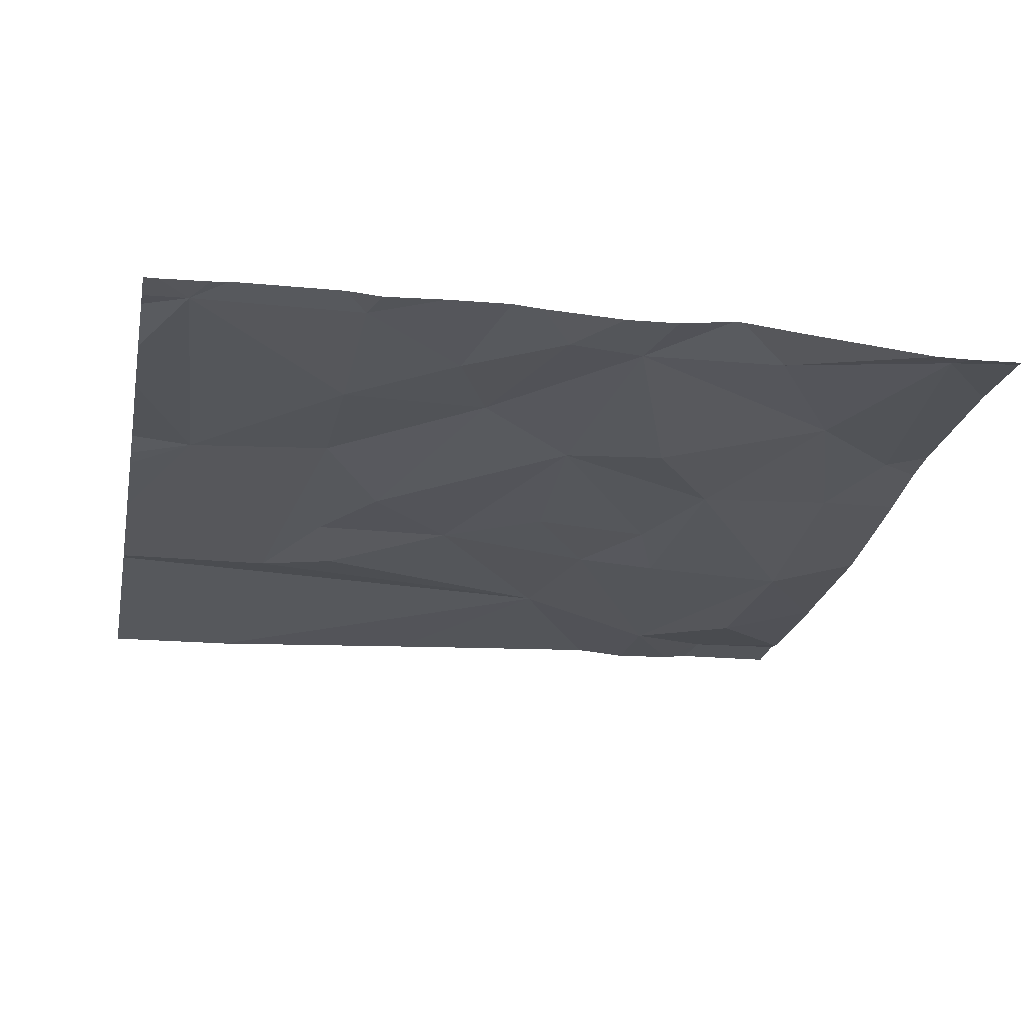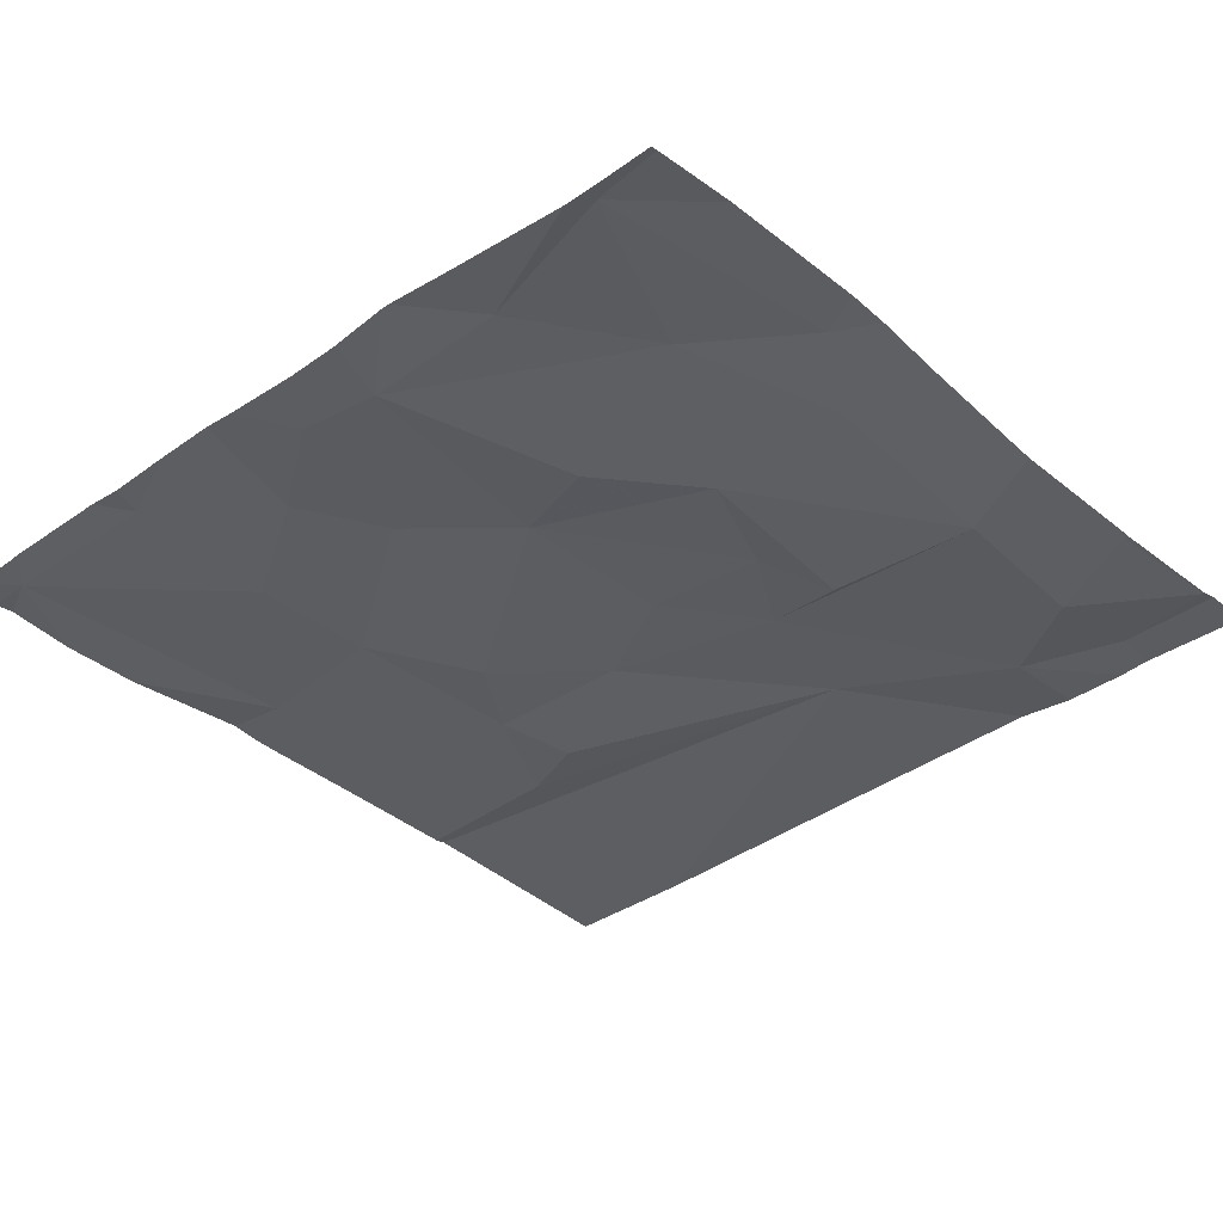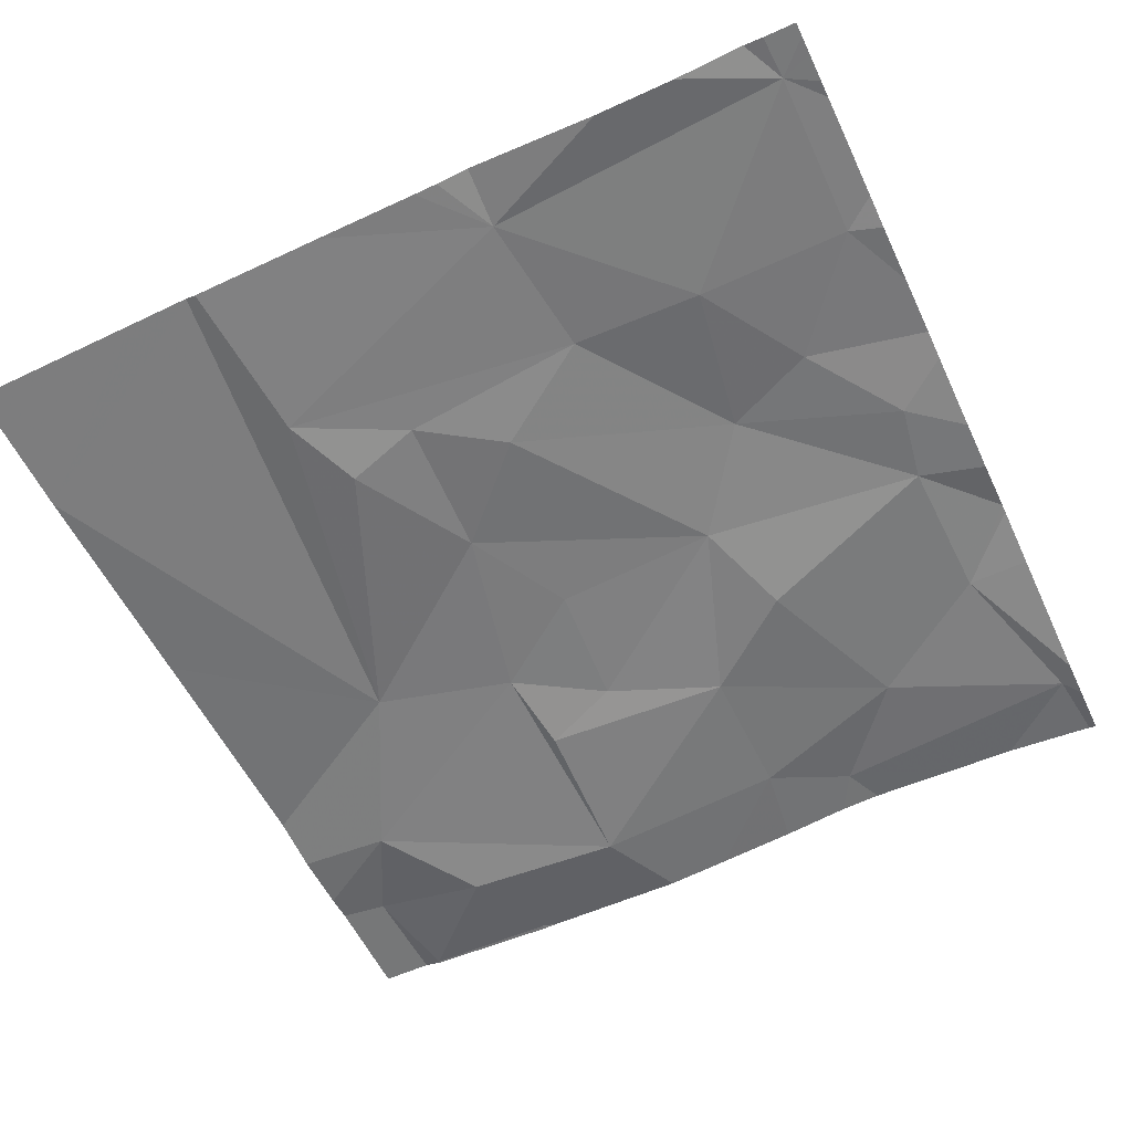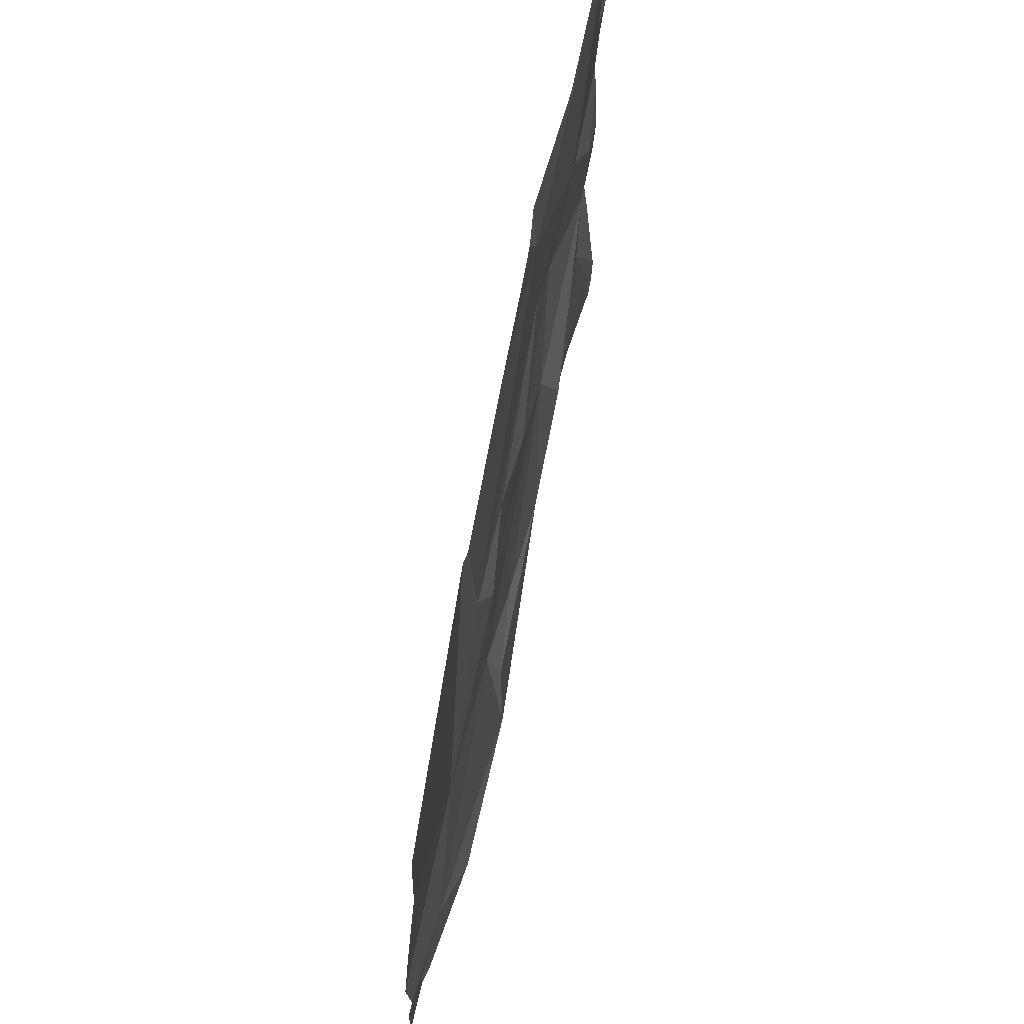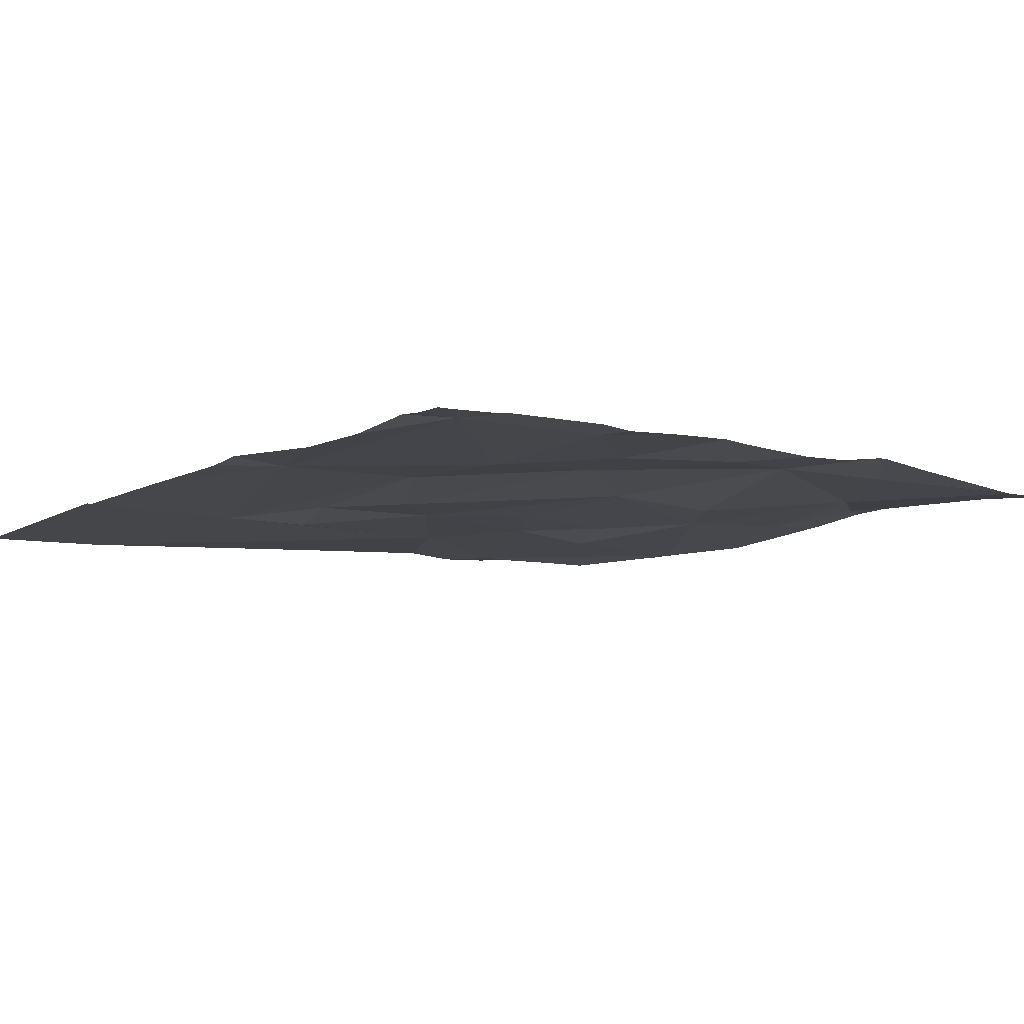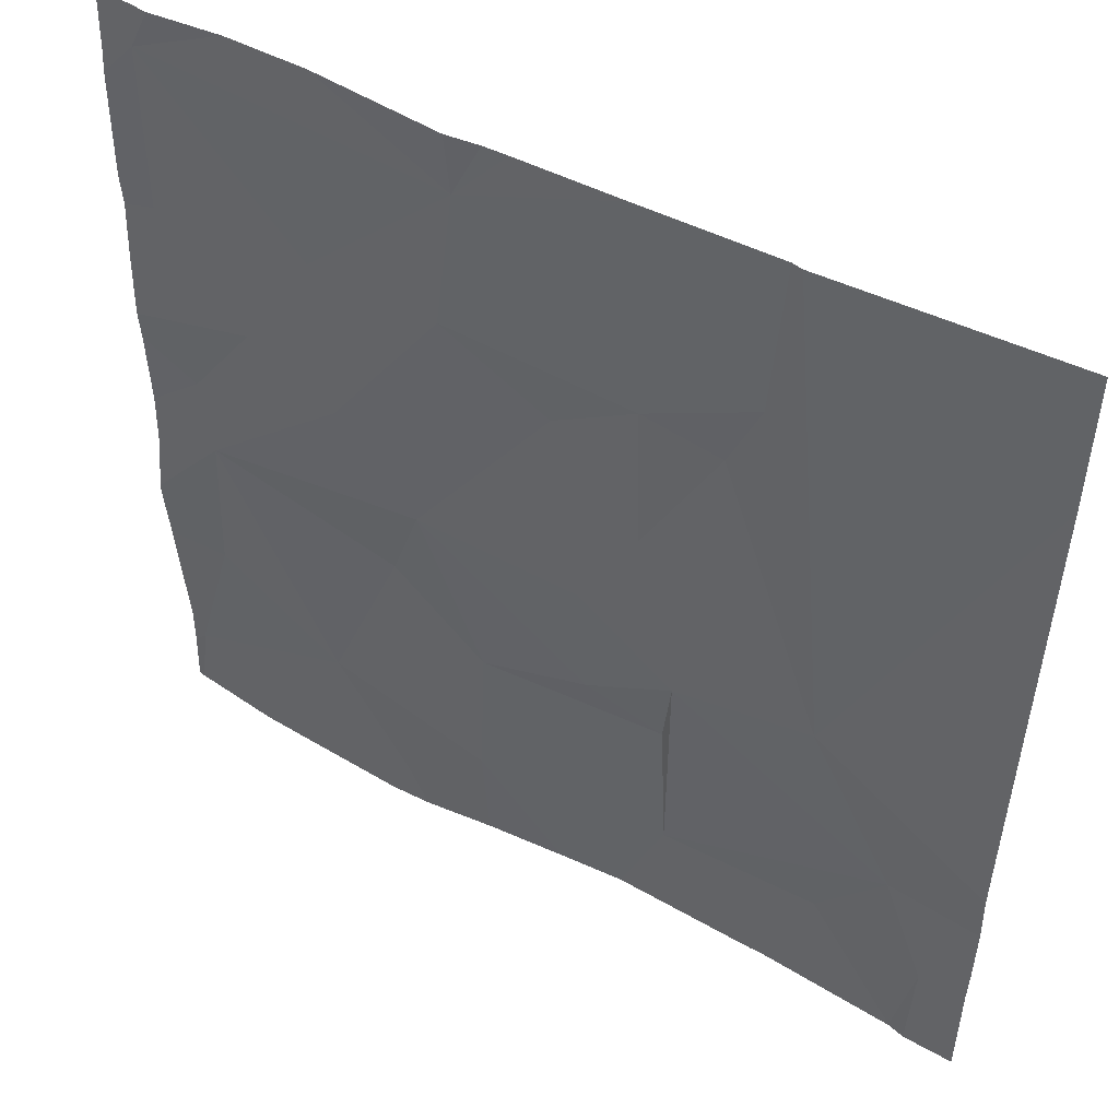
<metadata>
{"format":"obj","ext":"obj","renderer":"f3d","projection":"perspective","resolution":1024,"background":"white","views":[{"elev":-24.8,"azim":-101.2,"up":"+Z"},{"elev":-34.5,"azim":-47.8,"up":"+Z"},{"elev":-58.4,"azim":-154.9,"up":"+Z"},{"elev":70.1,"azim":102.6,"up":"+Y"},{"elev":-8.1,"azim":-129.1,"up":"+Z"},{"elev":49.0,"azim":31.8,"up":"+Y"}]}
</metadata>
<code>
v -80.79 260.6 483.3
v -80.63 261 483.2
v -80.63 261.7 483.2
v -82.4 261.1 483.3
v -82.4 261.4 483.3
v -81.53 261.2 483.2
v -81.78 261.1 483.2
v -81.91 261.5 483.2
v -80.63 261.5 483.2
v -82.51 260.7 483.2
v -81.99 261.3 483.2
v -82.13 260.9 483.3
v -82.1 262.5 483.2
v -81.78 260.8 483.2
v -81.95 260.7 483.3
v -81.74 262.5 483.2
v -81.14 262.5 483.2
v -81.46 262.5 483.2
v -81.36 261.1 483.2
v -81 260.8 483.2
v -80.74 260.8 483.3
v -80.78 260.6 483.3
v -81.08 260.6 483.2
v -82.47 262.5 483.2
v -80.84 261 483.2
v -82.53 260.6 483.3
v -82.33 260.6 483.3
v -81.35 260.8 483.2
v -81.33 261.3 483.2
v -81.55 261.5 483.2
v -81.02 261.4 483.2
v -81.75 260.6 483.3
v -82.28 262.5 483.2
v -80.63 260.6 483.3
v -80.63 260.9 483.2
v -80.63 262.2 483.2
v -80.63 260.8 483.3
v -80.63 261.1 483.3
v -82.47 262.4 483.2
v -81.8 262.4 483.2
v -82.13 262 483.2
v -82.28 261.8 483.3
v -82.07 261.7 483.3
v -82.43 261.6 483.3
v -82.47 262 483.3
v -81.42 261.7 483.2
v -81.62 261.9 483.2
v -81.84 262 483.2
v -81.27 262 483.2
v -81.43 262 483.2
v -81.2 262.1 483.2
v -81.99 260.6 483.3
v -81.9 260.6 483.3
v -81.08 260.6 483.2
v -82.54 261.2 483.3
v -82.54 261.2 483.3
v -82.54 260.7 483.2
v -82.43 262.5 483.2
v -82.54 260.8 483.2
v -81.81 262.5 483.2
v -82.54 261.4 483.3
v -82.54 261.1 483.3
v -82.54 262.5 483.2
v -82.54 262.4 483.2
v -82.54 262.4 483.2
v -82.54 262.3 483.3
v -82.54 261.7 483.3
v -82.54 261.7 483.3
v -82.54 261.9 483.3
v -82.54 262.1 483.3
v -82.54 262 483.3
v -82.54 261.5 483.3
v -80.78 260.6 483.3
v -80.75 260.6 483.3
v -81.58 260.6 483.2
v -81.44 260.6 483.2
v -81.12 260.6 483.2
v -80.63 260.6 483.3
v -82.54 260.6 483.2
v -80.64 260.6 483.3
v -81.17 262.5 483.2
v -81.69 262.5 483.2
v -80.63 262.5 483.2
v -82.53 262.5 483.2
v -81.01 262.5 483.2
v -82.54 262.5 483.2
f 4 5 55
f 7 6 8
f 77 23 76
f 11 5 12
f 57 4 59
f 12 7 11
f 8 11 7
f 15 14 12
f 5 4 12
f 82 40 18
f 15 12 10
f 12 4 10
f 14 15 53
f 15 10 27
f 7 12 14
f 76 28 75
f 81 51 17
f 6 7 19
f 21 20 22
f 22 23 54
f 34 21 74
f 28 7 14
f 18 40 51
f 20 23 22
f 21 22 73
f 28 20 25
f 25 29 28
f 28 14 75
f 6 29 30
f 7 28 19
f 29 19 28
f 20 28 23
f 6 19 29
f 31 25 2
f 23 28 76
f 29 25 31
f 35 21 37
f 25 20 21
f 1 22 54
f 17 31 36
f 75 14 32
f 74 21 73
f 39 40 13
f 41 40 39
f 43 42 44
f 44 42 67
f 67 45 69
f 45 39 66
f 11 8 5
f 8 30 46
f 60 40 16
f 5 43 44
f 8 46 47
f 61 44 72
f 73 22 1
f 48 40 41
f 42 43 41
f 41 45 42
f 48 43 47
f 8 43 5
f 47 43 8
f 39 45 41
f 43 48 41
f 50 49 51
f 46 31 49
f 46 30 29
f 48 50 51
f 8 6 30
f 17 36 85
f 40 48 51
f 18 51 81
f 48 47 50
f 29 31 46
f 50 47 46
f 31 51 49
f 51 31 17
f 46 49 50
f 54 23 77
f 16 40 82
f 52 15 27
f 55 5 61
f 56 4 55
f 9 31 38
f 3 31 9
f 57 10 4
f 26 57 79
f 59 4 62
f 33 39 13
f 36 31 3
f 61 5 44
f 32 14 53
f 62 4 56
f 53 15 52
f 63 39 24
f 64 39 63
f 13 40 60
f 38 31 2
f 65 39 64
f 66 39 65
f 37 21 34
f 58 39 33
f 67 42 45
f 68 44 67
f 27 10 26
f 35 25 21
f 69 45 71
f 70 45 66
f 26 10 57
f 71 45 70
f 72 44 68
f 2 25 35
f 78 34 80
f 24 39 58
f 80 34 74
f 84 63 24
f 85 36 83
f 86 63 84

</code>
